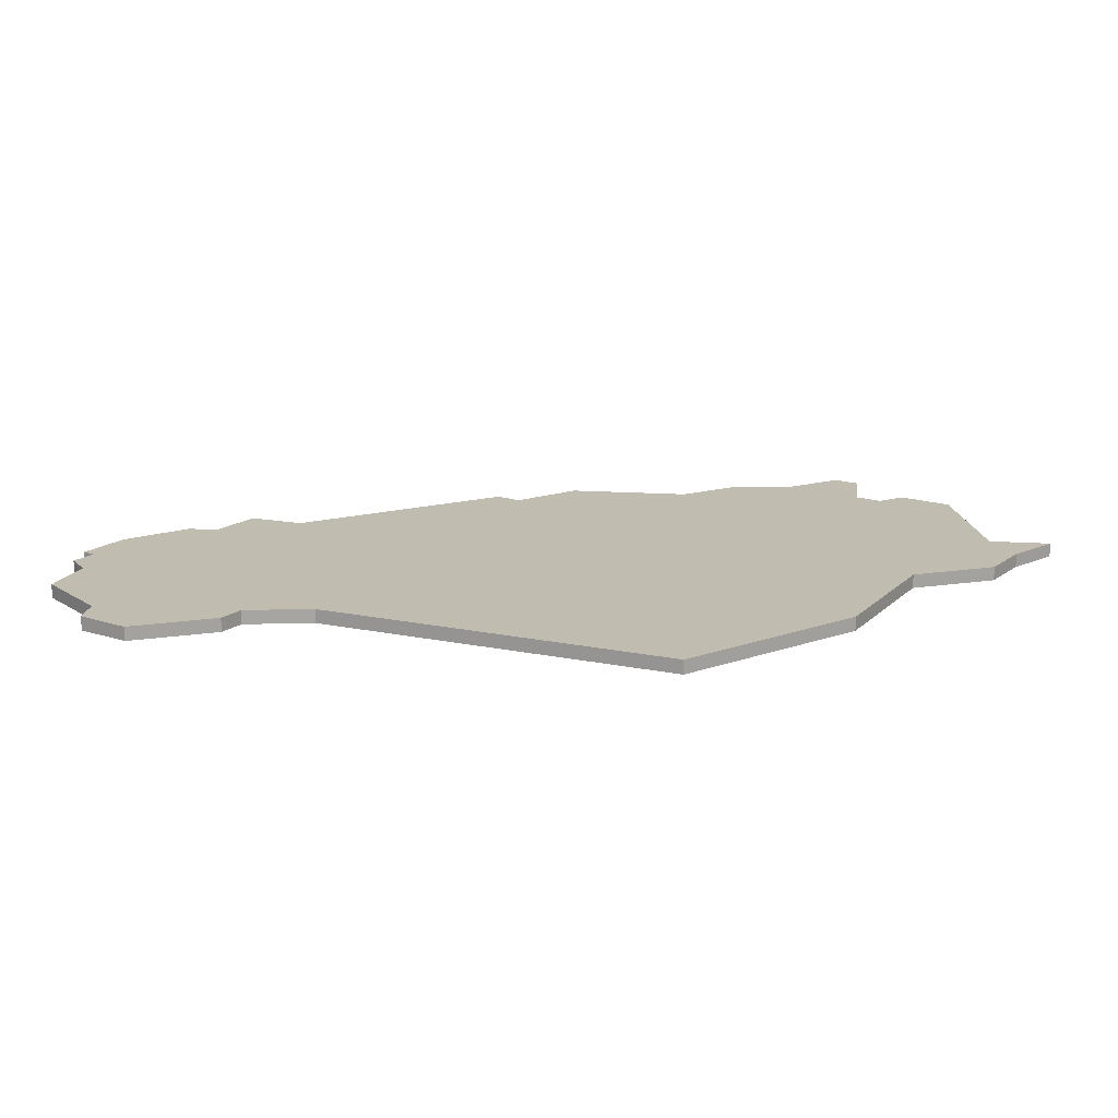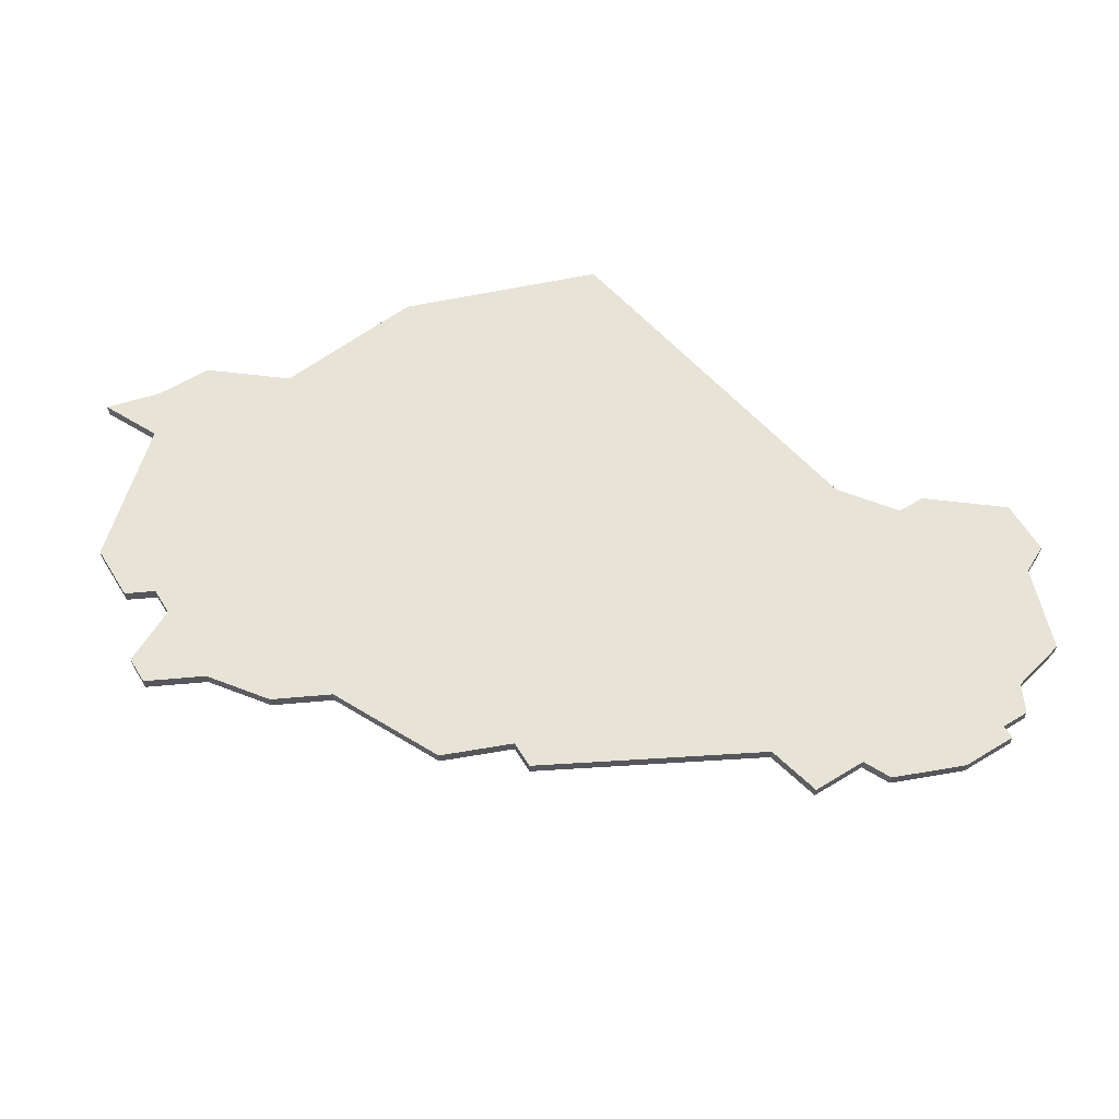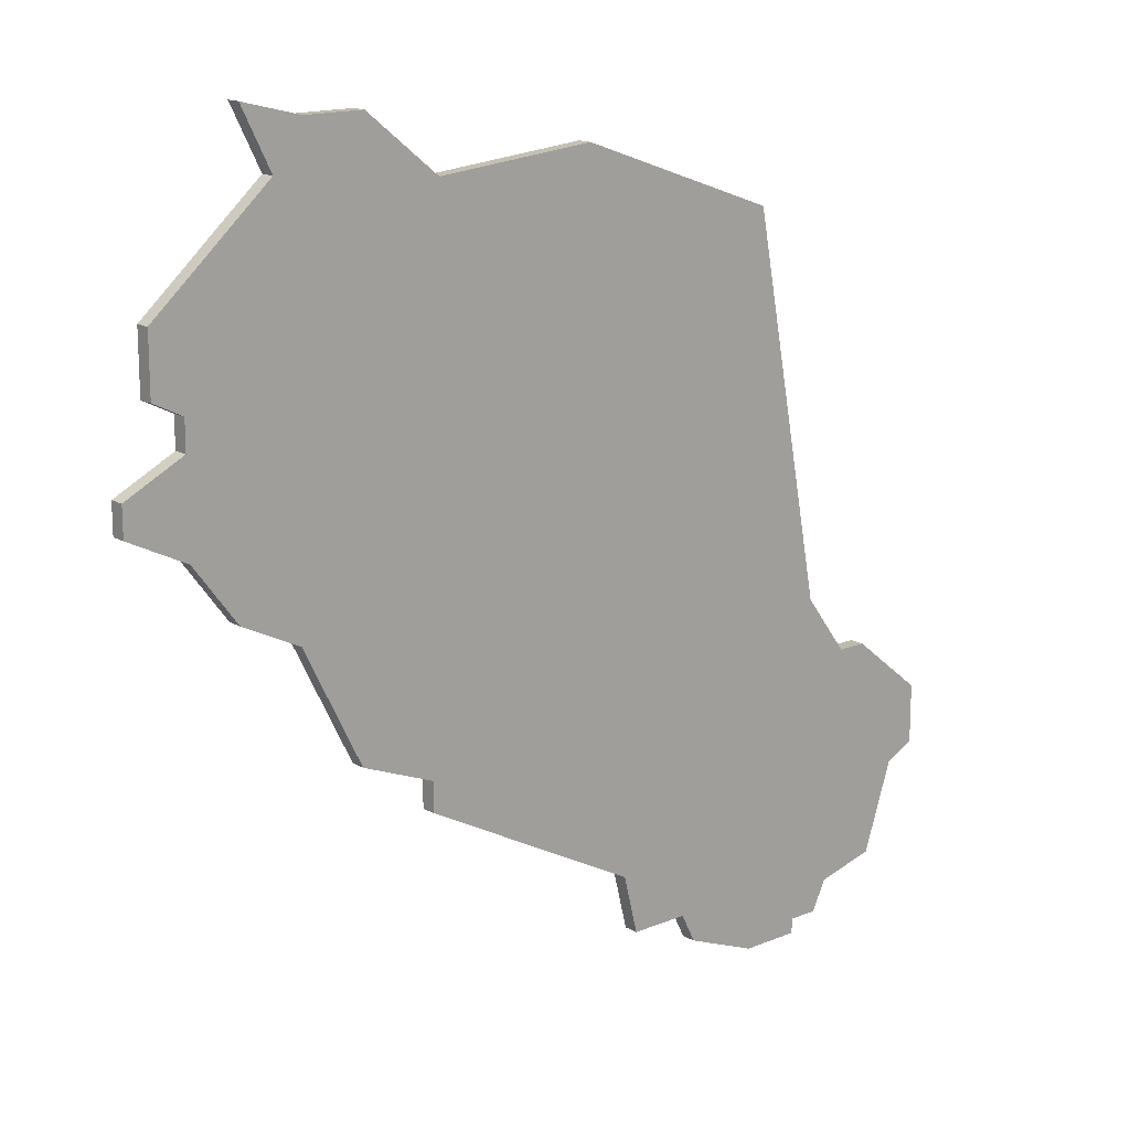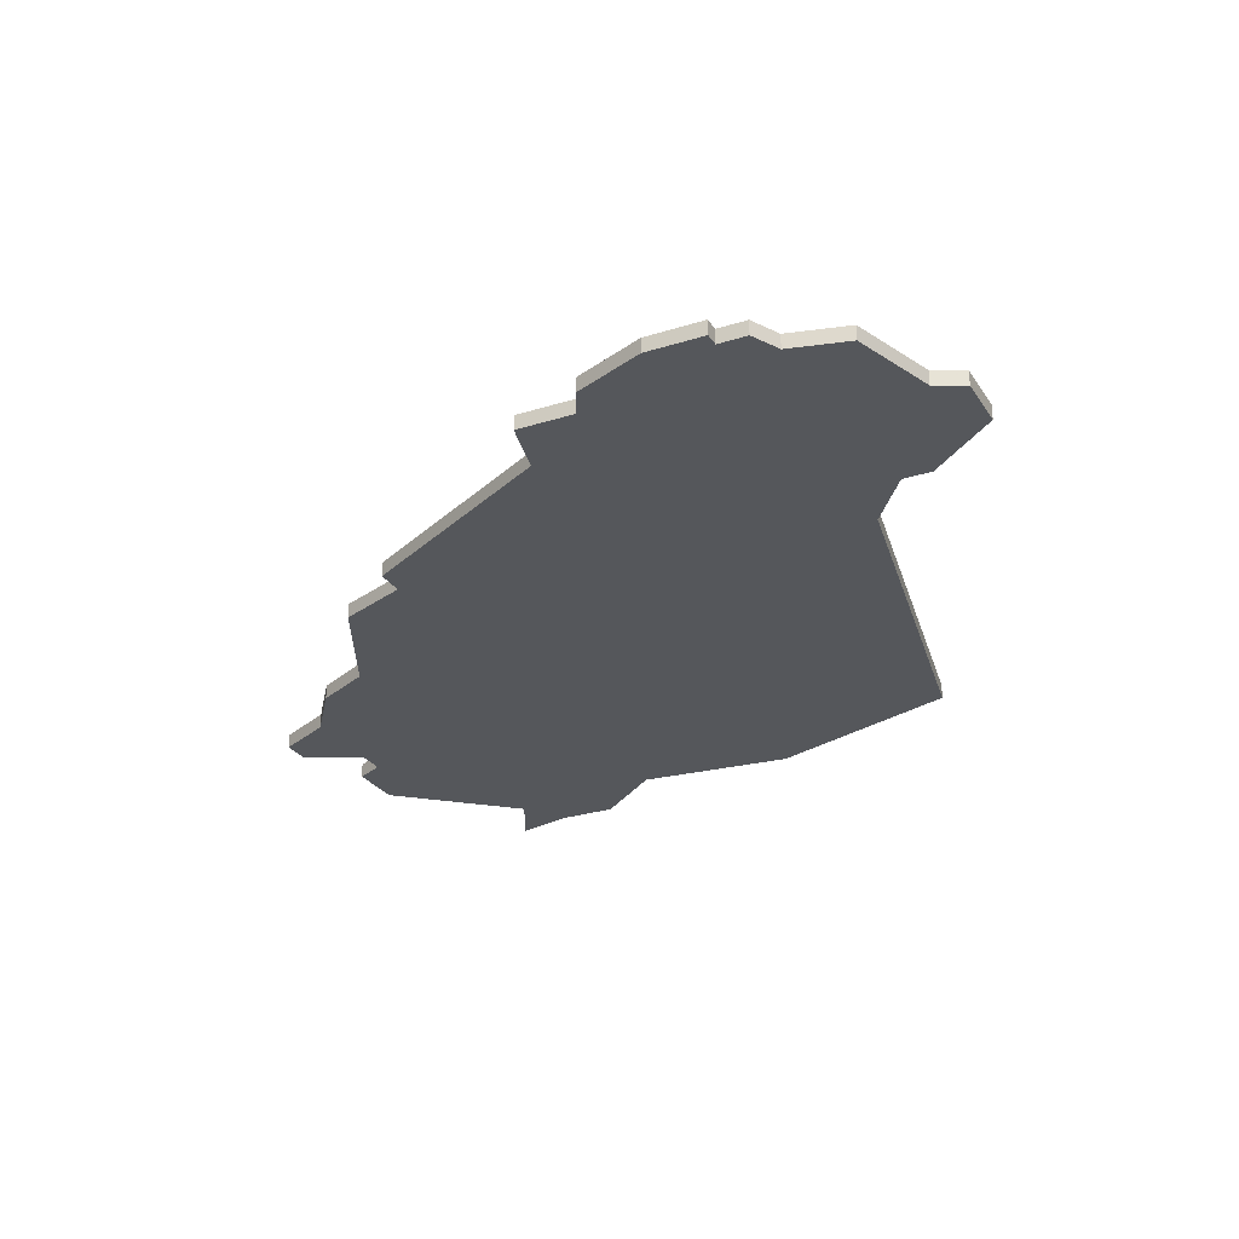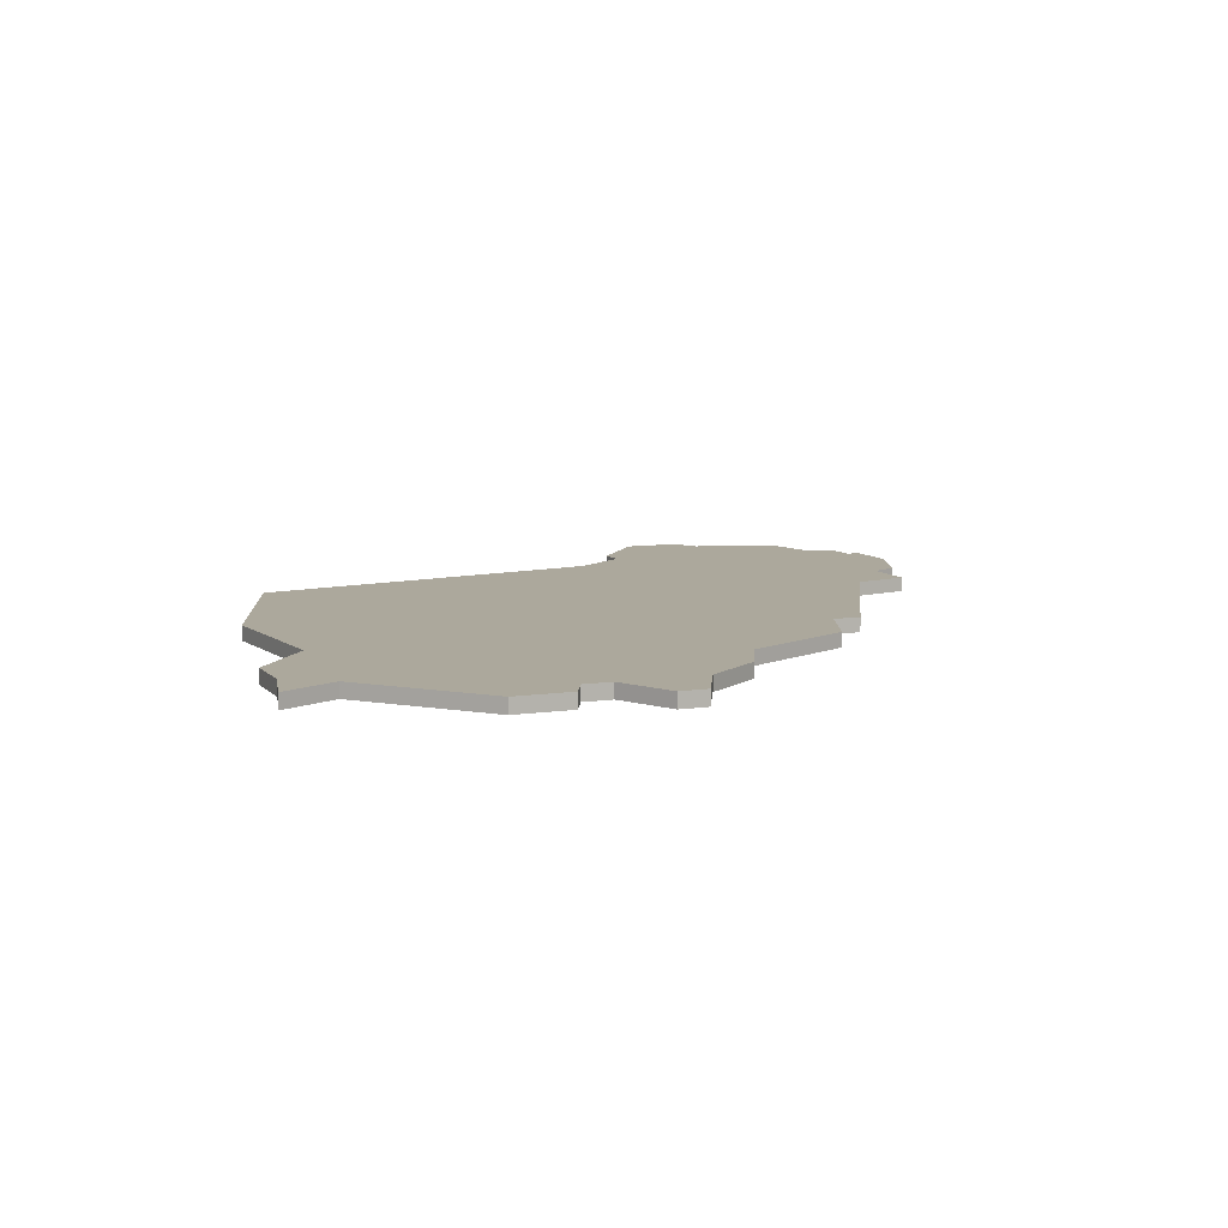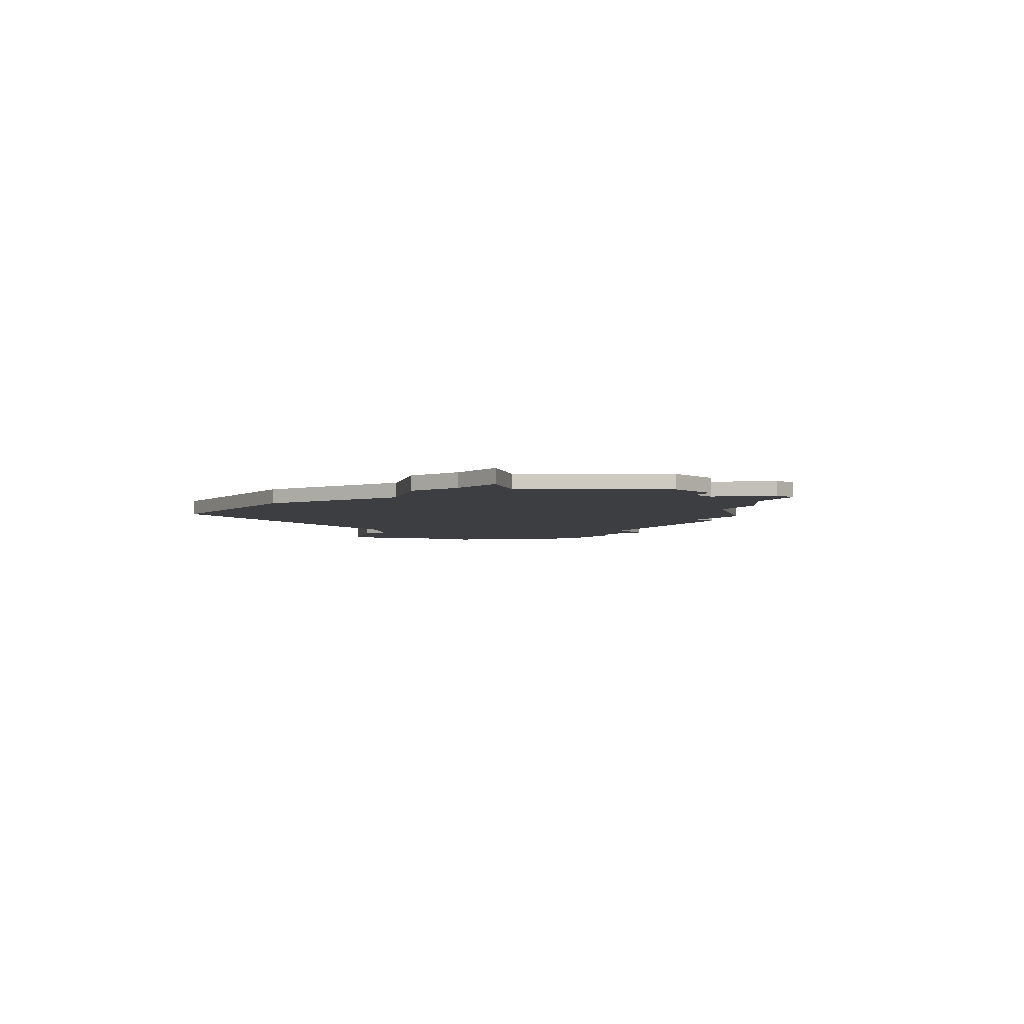
<metadata>
{"format":"obj","ext":"obj","renderer":"f3d","projection":"perspective","resolution":1024,"background":"white","views":[{"elev":16.5,"azim":124.1,"up":"+Z"},{"elev":62.0,"azim":-31.7,"up":"+Z"},{"elev":15.8,"azim":-40.6,"up":"+Y"},{"elev":-27.0,"azim":26.1,"up":"+Z"},{"elev":8.5,"azim":-112.6,"up":"+Z"},{"elev":-3.5,"azim":-140.6,"up":"+Z"}]}
</metadata>
<code>
v 867 -258 0
v 867 -258 1
v 867 -262 0
v 867 -262 1
v 900 -297 0
v 900 -297 1
v 875 -251 0
v 875 -251 1
v 916 -282 0
v 916 -282 1
v 924 -295 0
v 924 -295 1
v 915 -304 0
v 915 -304 1
v 915 -305 0
v 915 -305 1
v 865 -267 0
v 865 -267 1
v 865 -269 0
v 865 -269 1
v 873 -247 0
v 873 -247 1
v 906 -303 0
v 906 -303 1
v 881 -248 0
v 881 -248 1
v 922 -301 0
v 922 -301 1
v 897 -251 0
v 897 -251 1
v 872 -275 0
v 872 -275 1
v 905 -301 0
v 905 -301 1
v 880 -285 0
v 880 -285 1
v 921 -286 0
v 921 -286 1
v 911 -256 0
v 911 -256 1
v 911 -305 0
v 911 -305 1
v 886 -252 0
v 886 -252 1
v 919 -286 0
v 919 -286 1
v 869 -265 0
v 869 -265 1
v 869 -271 0
v 869 -271 1
v 869 -263 0
v 869 -263 1
v 877 -248 0
v 877 -248 1
v 885 -287 0
v 885 -287 1
v 885 -289 0
v 885 -289 1
v 918 -302 0
v 918 -302 1
v 926 -290 0
v 926 -290 1
v 926 -292 0
v 926 -292 1
v 926 -294 0
v 926 -294 1
v 901 -301 0
v 901 -301 1
v 876 -277 0
v 876 -277 1
v 917 -304 0
v 917 -304 1
f 47 49 19
f 19 17 47
f 47 31 49
f 39 55 29
f 55 35 69
f 47 69 31
f 47 43 69
f 55 69 29
f 1 51 3
f 7 51 1
f 25 43 7
f 51 7 43
f 53 25 7
f 43 47 51
f 21 53 7
f 43 29 69
f 5 57 55
f 33 41 23
f 5 33 67
f 33 13 41
f 41 13 15
f 45 59 33
f 13 59 71
f 33 59 13
f 27 59 11
f 9 45 5
f 45 33 5
f 9 55 39
f 5 55 9
f 63 65 11
f 37 61 11
f 63 11 61
f 45 37 11
f 45 11 59
f 20 50 48
f 48 18 20
f 50 32 48
f 30 56 40
f 70 36 56
f 32 70 48
f 70 44 48
f 30 70 56
f 4 52 2
f 2 52 8
f 8 44 26
f 44 8 52
f 8 26 54
f 52 48 44
f 8 54 22
f 70 30 44
f 56 58 6
f 24 42 34
f 68 34 6
f 42 14 34
f 16 14 42
f 34 60 46
f 72 60 14
f 14 60 34
f 12 60 28
f 6 46 10
f 6 34 46
f 40 56 10
f 10 56 6
f 12 66 64
f 12 62 38
f 62 12 64
f 12 38 46
f 60 12 46
f 8 22 7
f 7 22 21
f 2 8 1
f 1 8 7
f 4 2 3
f 3 2 1
f 52 4 51
f 51 4 3
f 48 52 47
f 47 52 51
f 18 48 17
f 17 48 47
f 20 18 19
f 19 18 17
f 50 20 49
f 49 20 19
f 32 50 31
f 31 50 49
f 70 32 69
f 69 32 31
f 36 70 35
f 35 70 69
f 56 36 55
f 55 36 35
f 58 56 57
f 57 56 55
f 6 58 5
f 5 58 57
f 68 6 67
f 67 6 5
f 34 68 33
f 33 68 67
f 24 34 23
f 23 34 33
f 42 24 41
f 41 24 23
f 16 42 15
f 15 42 41
f 14 16 13
f 13 16 15
f 72 14 71
f 71 14 13
f 60 72 59
f 59 72 71
f 28 60 27
f 27 60 59
f 12 28 11
f 11 28 27
f 66 12 65
f 65 12 11
f 64 66 63
f 63 66 65
f 62 64 61
f 61 64 63
f 38 62 37
f 37 62 61
f 46 38 45
f 45 38 37
f 10 46 9
f 9 46 45
f 40 10 39
f 39 10 9
f 30 40 29
f 29 40 39
f 44 30 43
f 43 30 29
f 26 44 25
f 25 44 43
f 22 54 21
f 21 54 53
f 54 26 53
f 53 26 25

</code>
